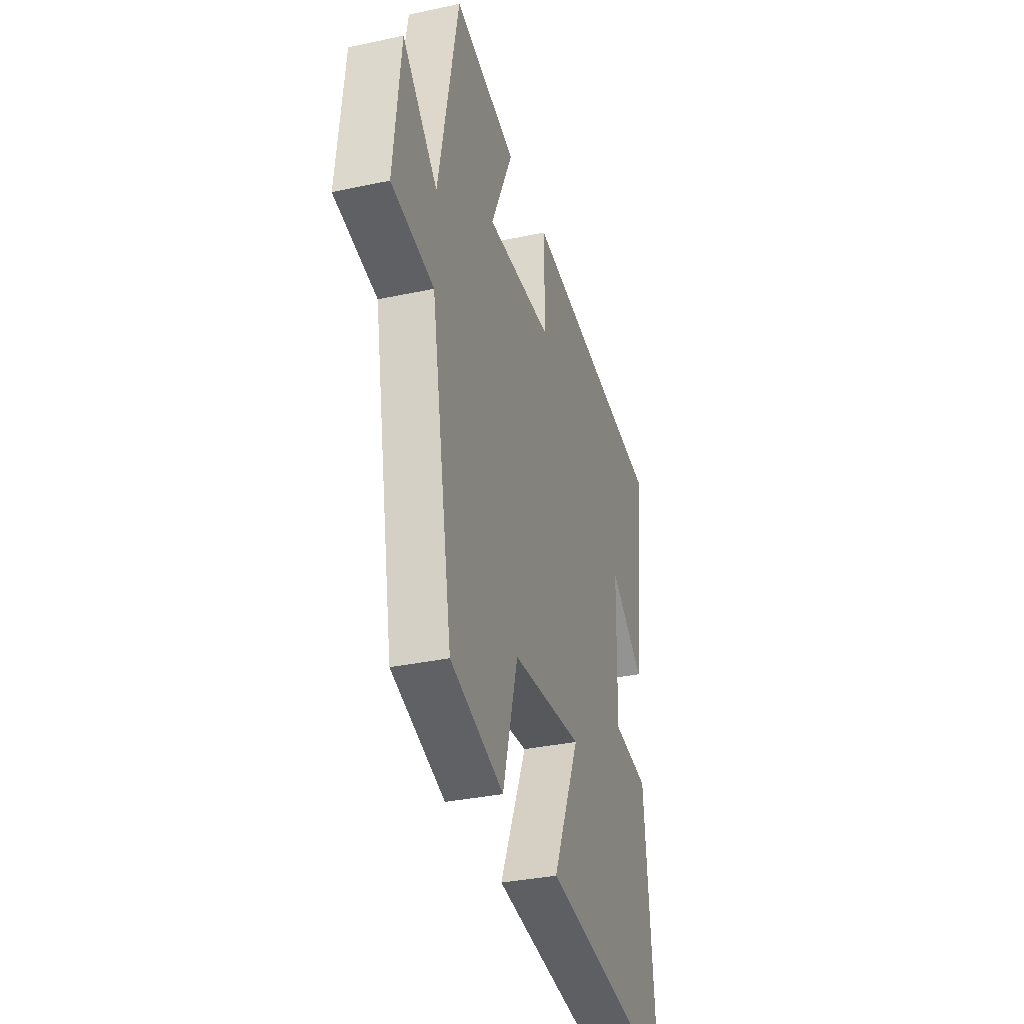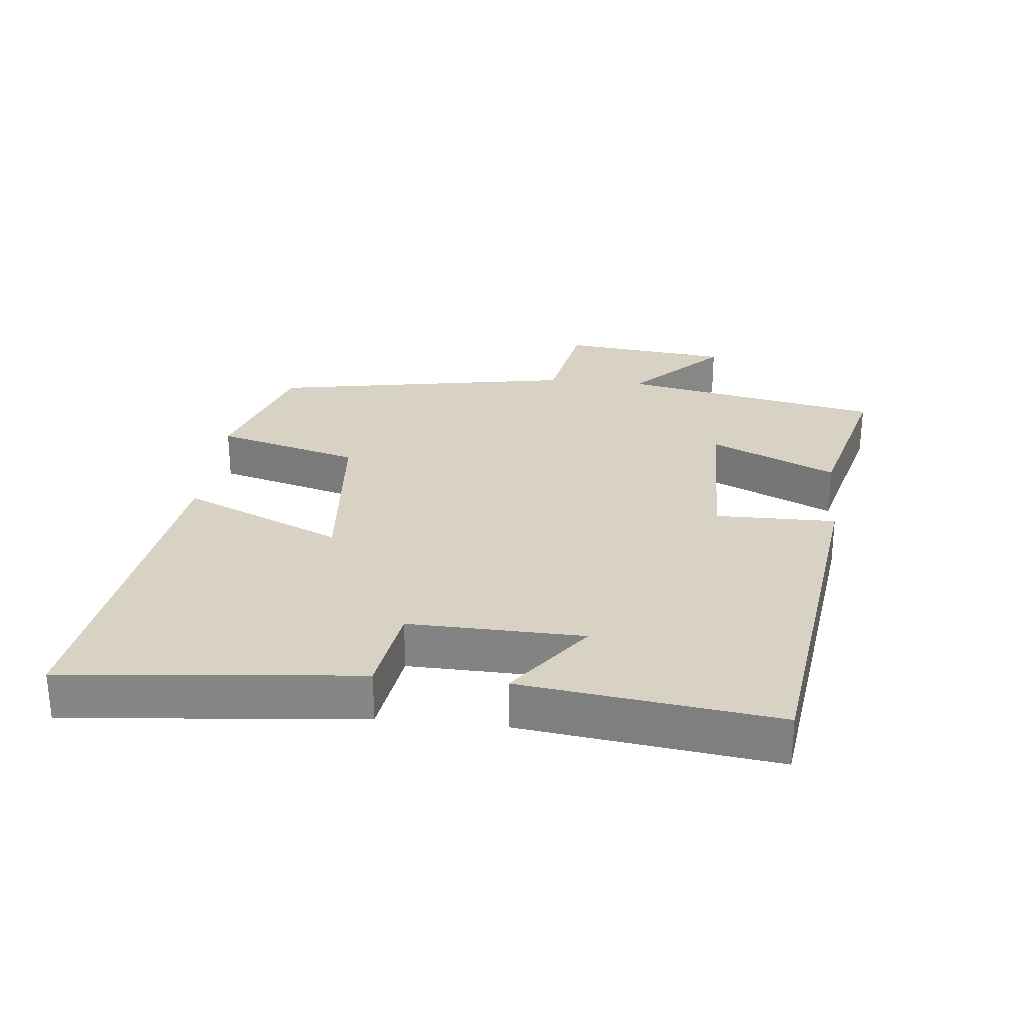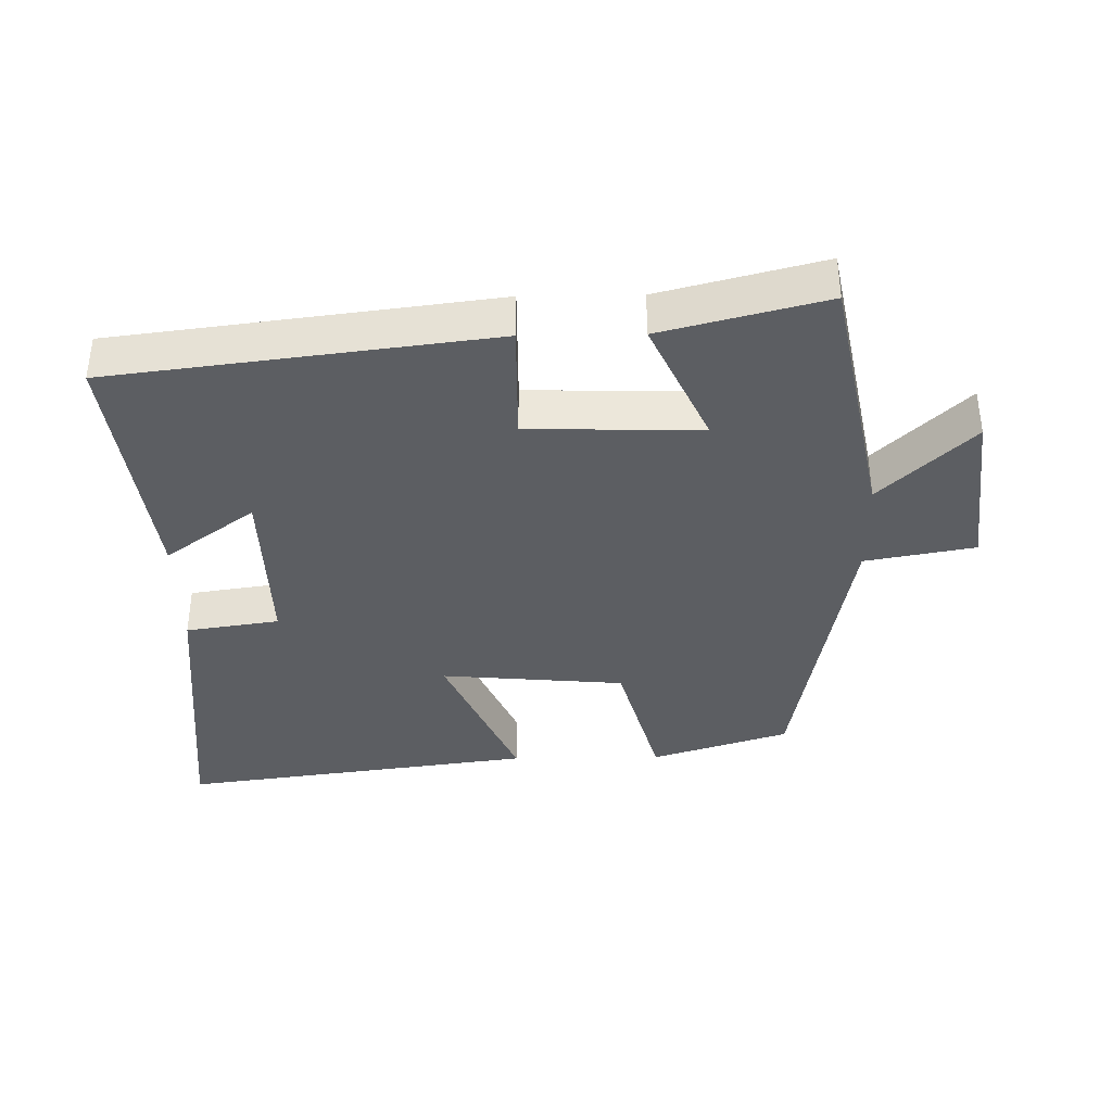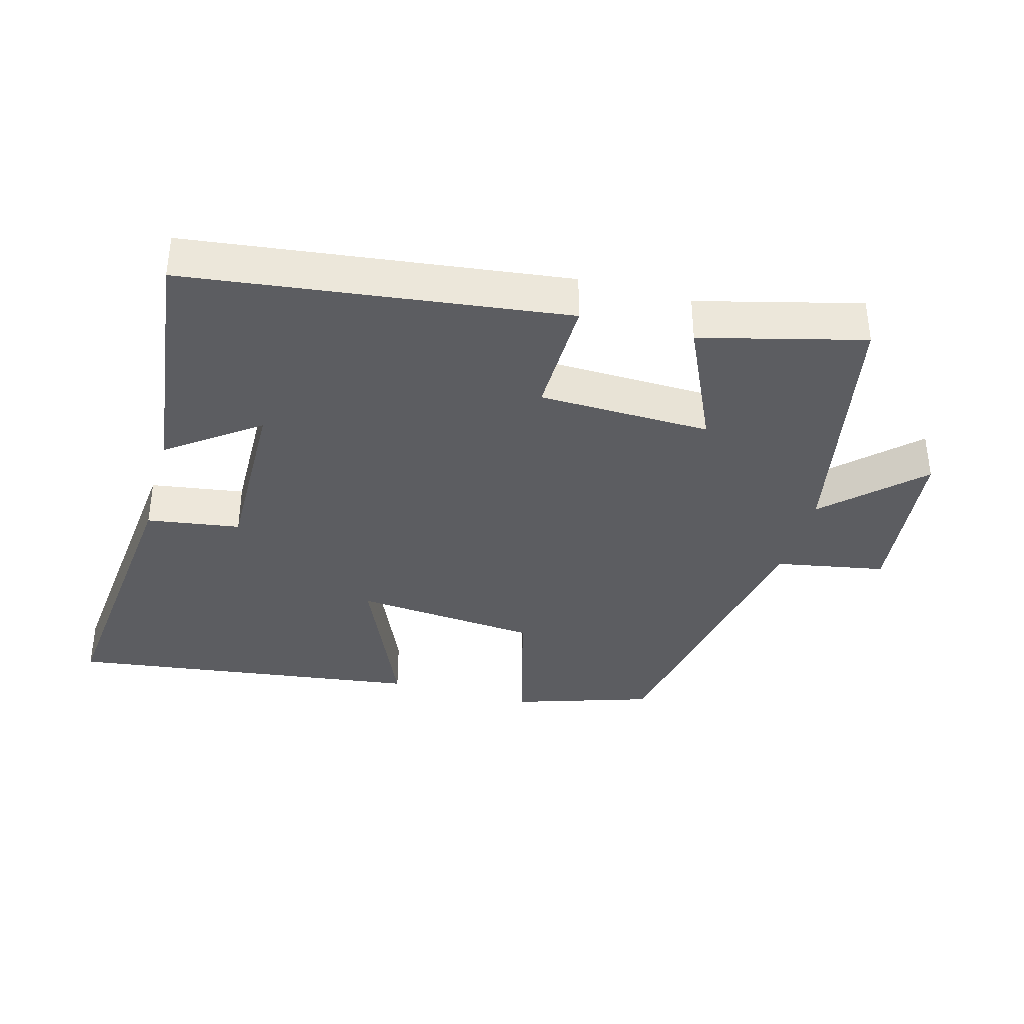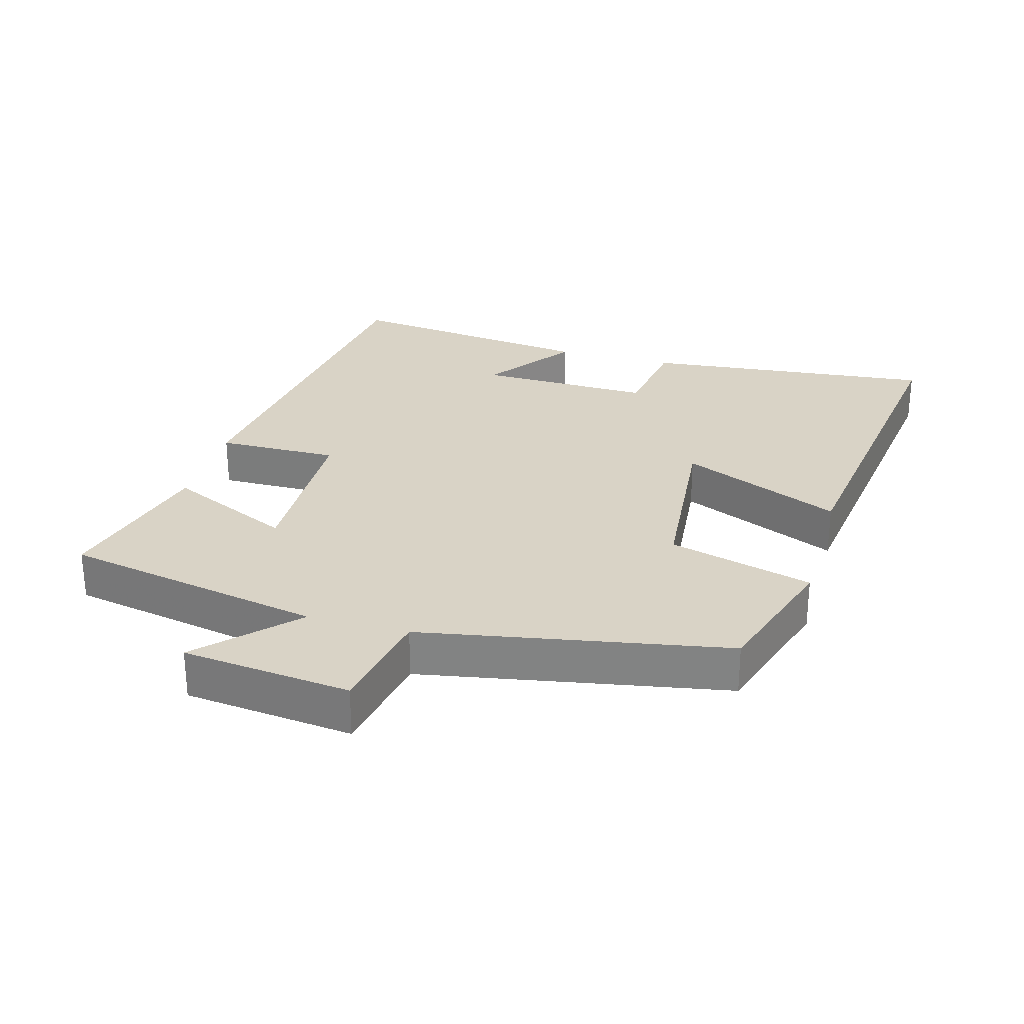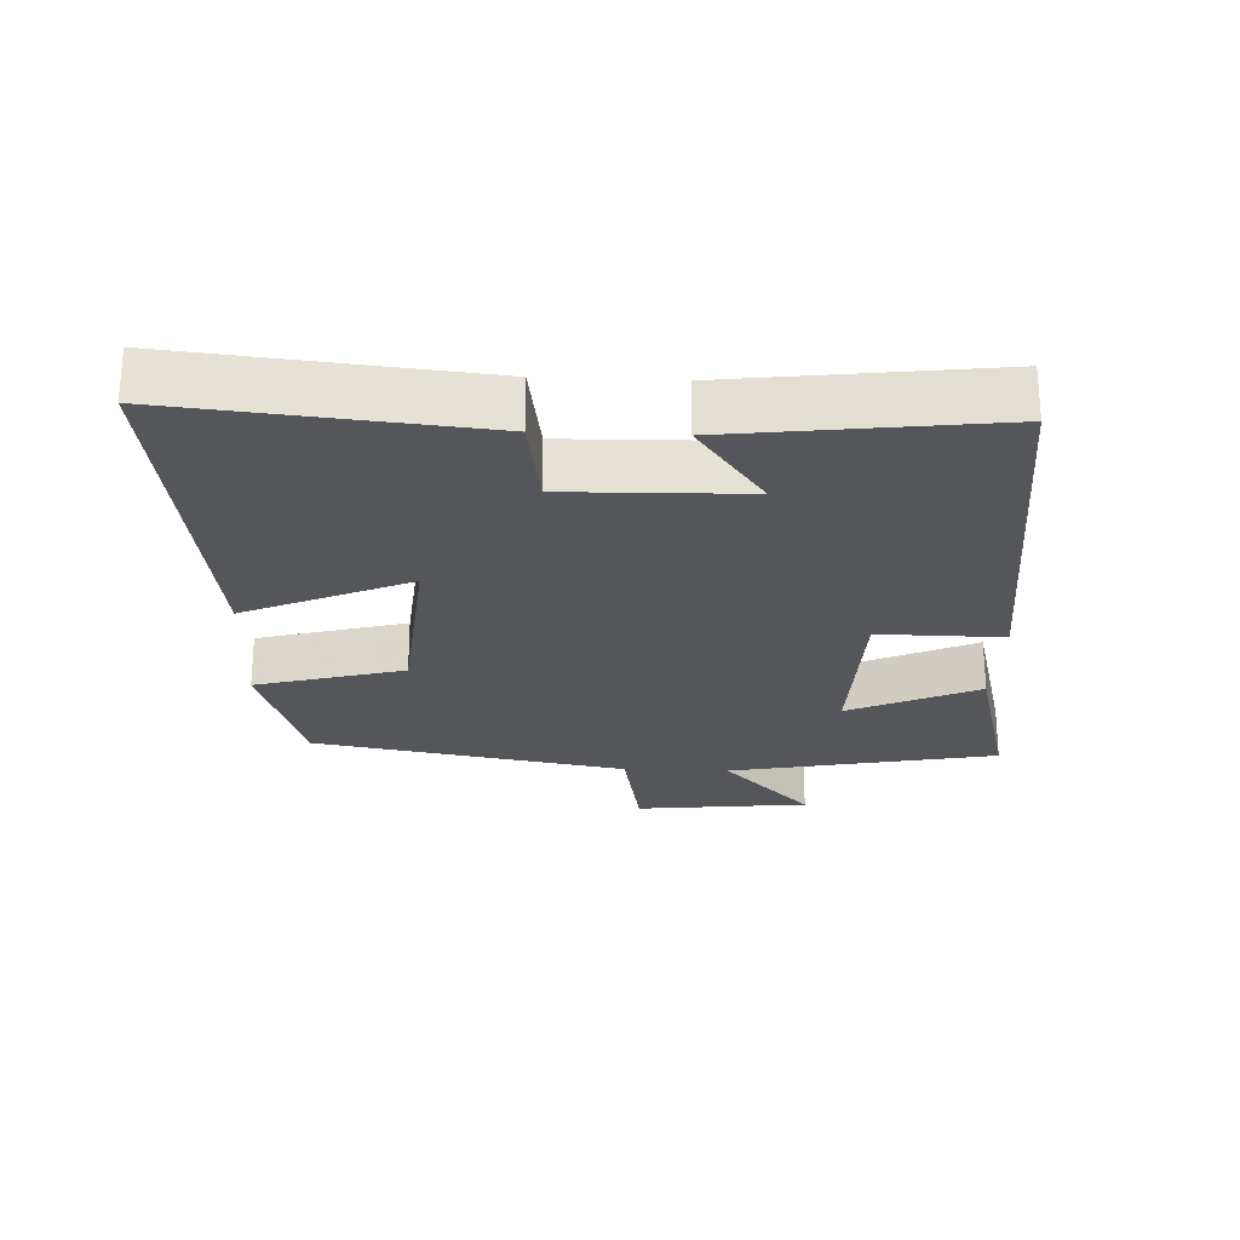
<metadata>
{"format":"obj","ext":"obj","renderer":"f3d","projection":"perspective","resolution":1024,"background":"white","views":[{"elev":-33.6,"azim":106.4,"up":"+Z"},{"elev":27.7,"azim":-83.9,"up":"+Y"},{"elev":-37.7,"azim":0.9,"up":"+Y"},{"elev":-36.9,"azim":-15.5,"up":"+Y"},{"elev":28.3,"azim":105.6,"up":"+Y"},{"elev":-25.1,"azim":-92.5,"up":"+Y"}]}
</metadata>
<code>
v 0.423 0.07 0.562
v 0.5 0.07 0.173
v 0.635 0.07 0.303
v 0.663 0.07 0.051
v 0.5 0.07 0.021
v 0.418 0.07 -0.434
v 0.213 0.07 -0.5
v 0.154 0.07 -0.285
v -0.12 0.07 -0.261
v -0.015 0.07 -0.5
v -0.544 0.07 -0.572
v -0.5 0.07 -0.134
v -0.361 0.07 -0.113
v -0.367 0.07 0.147
v -0.5 0.07 0.05
v -0.548 0.07 0.429
v 0.014 0.07 0.5
v 0.012 0.07 0.319
v 0.268 0.07 0.313
v 0.182 0.07 0.5
v 0.423 0 0.562
v 0.5 0 0.173
v 0.635 0 0.303
v 0.663 0 0.051
v 0.5 0 0.021
v 0.418 0 -0.434
v 0.213 0 -0.5
v 0.154 0 -0.285
v -0.12 0 -0.261
v -0.015 0 -0.5
v -0.544 0 -0.572
v -0.5 0 -0.134
v -0.361 0 -0.113
v -0.367 0 0.147
v -0.5 0 0.05
v -0.548 0 0.429
v 0.014 0 0.5
v 0.012 0 0.319
v 0.268 0 0.313
v 0.182 0 0.5
f 19 20 1 2
f 18 19 2
f 16 17 18
f 16 18 2
f 14 15 16
f 14 16 2
f 13 14 2
f 11 12 13
f 10 11 13
f 9 10 13
f 8 9 13 2
f 7 8 2
f 6 7 2
f 5 6 2
f 2 3 4 5
f 22 21 40 39
f 22 39 38
f 38 37 36
f 22 38 36
f 36 35 34
f 22 36 34
f 22 34 33
f 33 32 31
f 33 31 30
f 33 30 29
f 22 33 29 28
f 22 28 27
f 22 27 26
f 22 26 25
f 25 24 23 22
f 1 21 22 2
f 2 22 23 3
f 3 23 24 4
f 4 24 25 5
f 5 25 26 6
f 6 26 27 7
f 7 27 28 8
f 8 28 29 9
f 9 29 30 10
f 10 30 31 11
f 11 31 32 12
f 12 32 33 13
f 13 33 34 14
f 14 34 35 15
f 15 35 36 16
f 16 36 37 17
f 17 37 38 18
f 18 38 39 19
f 19 39 40 20
f 20 40 21 1

</code>
